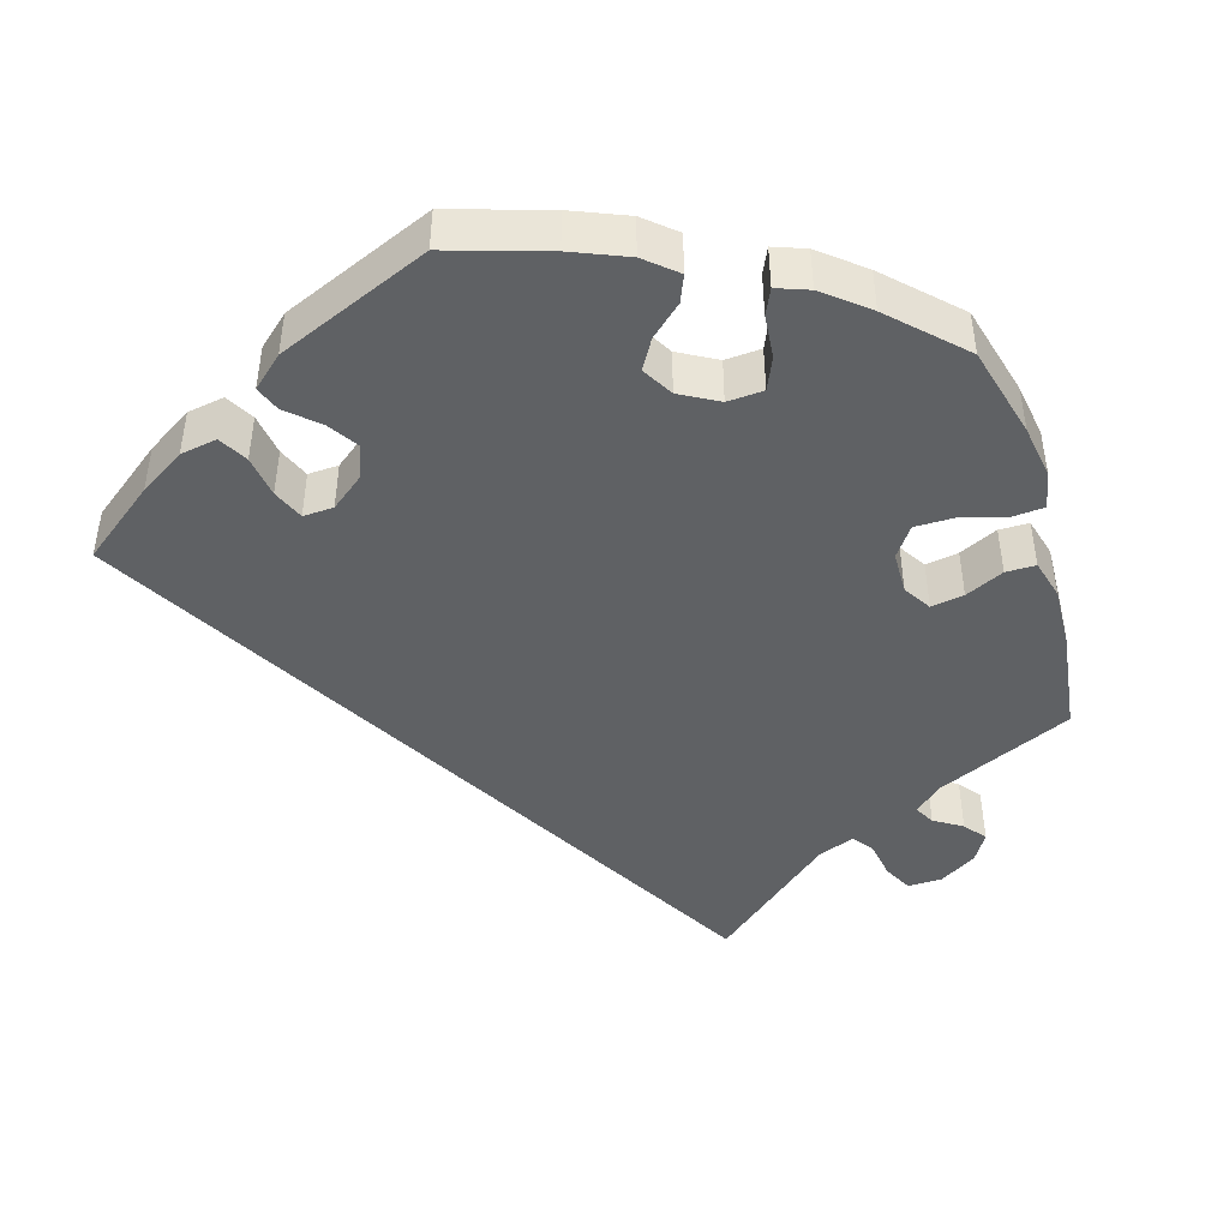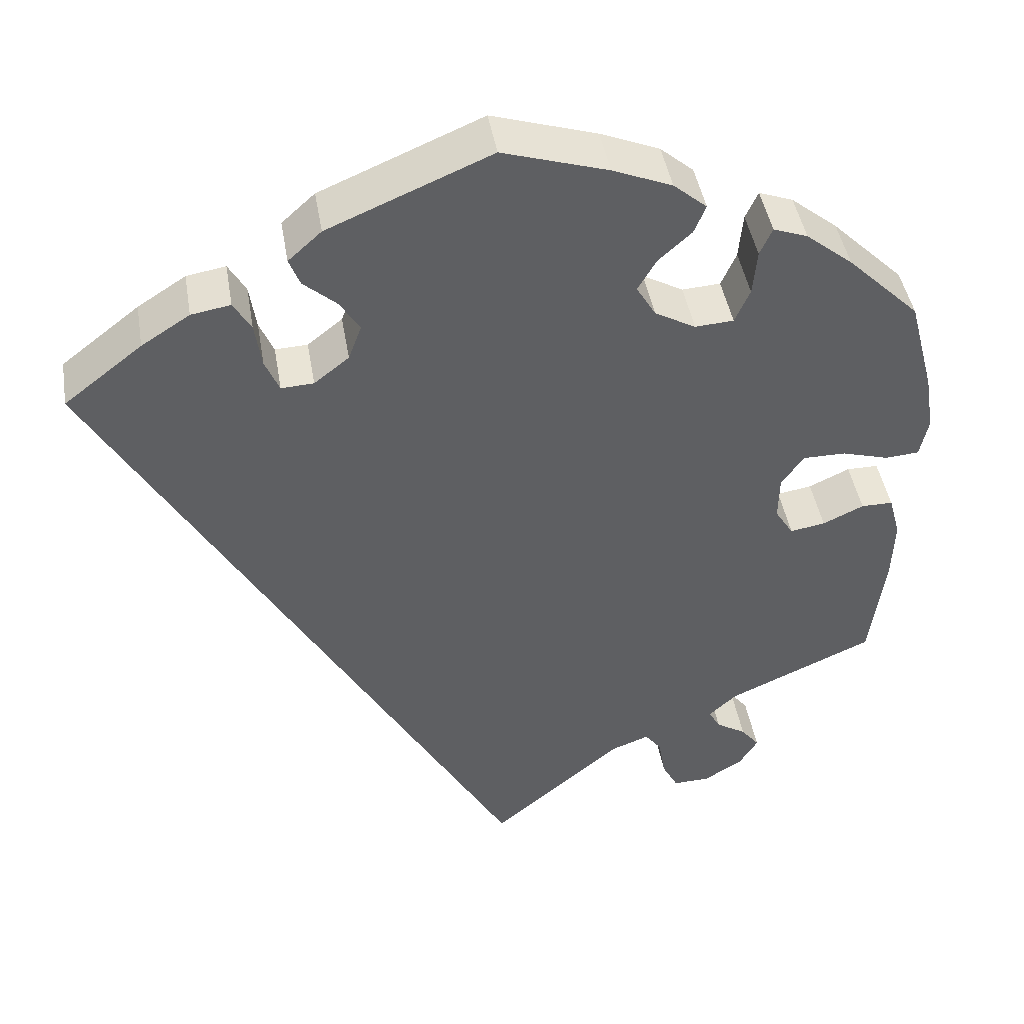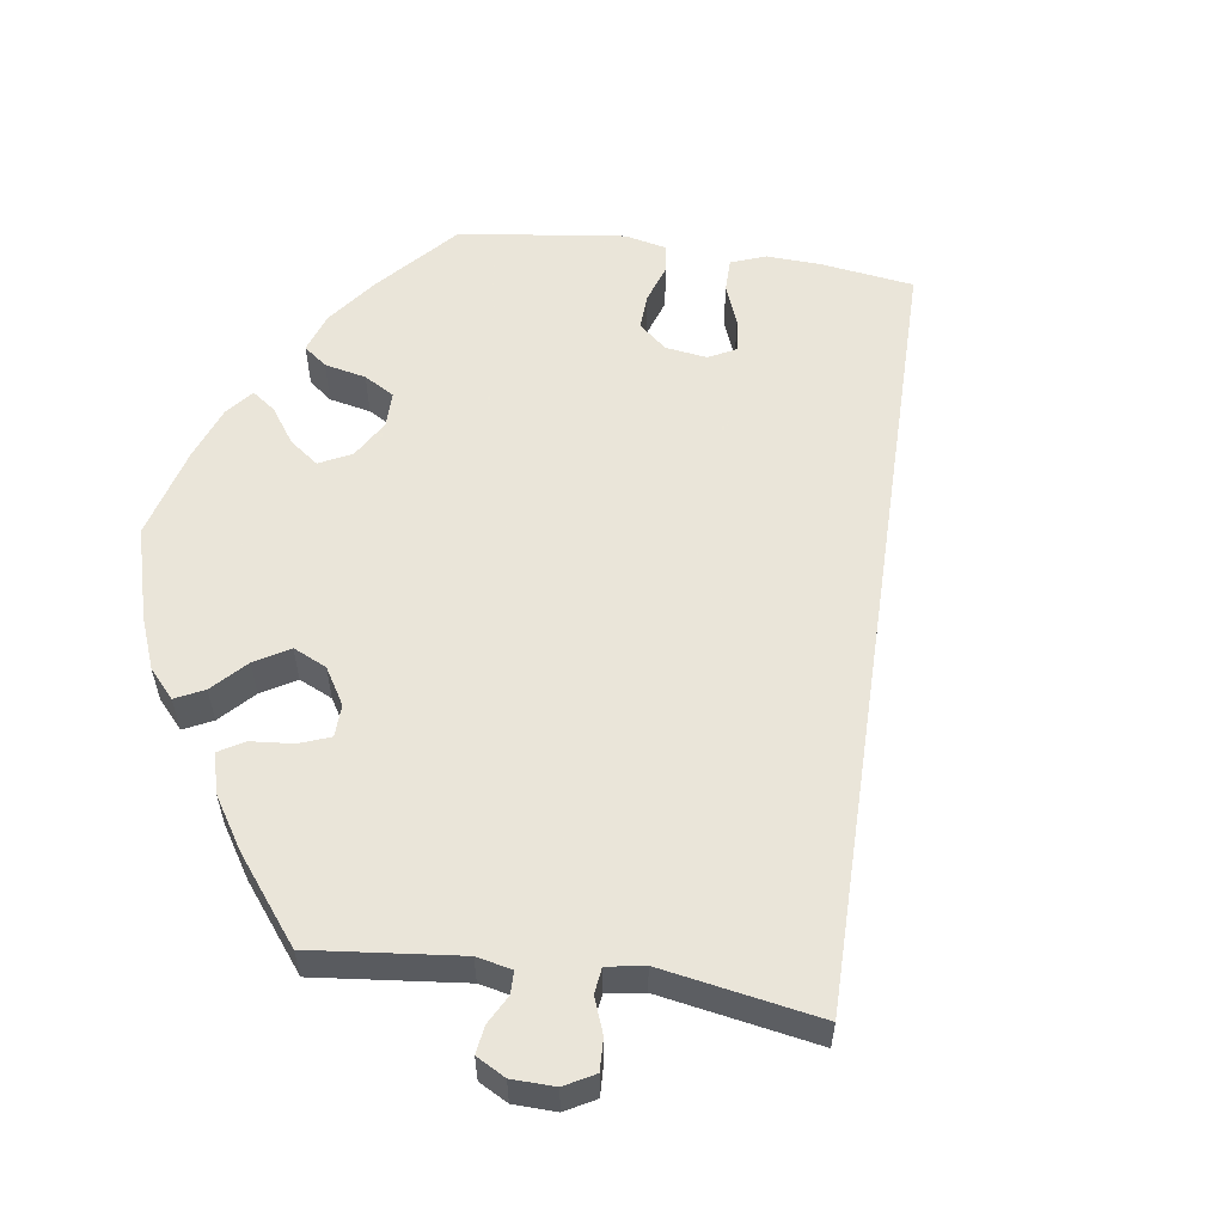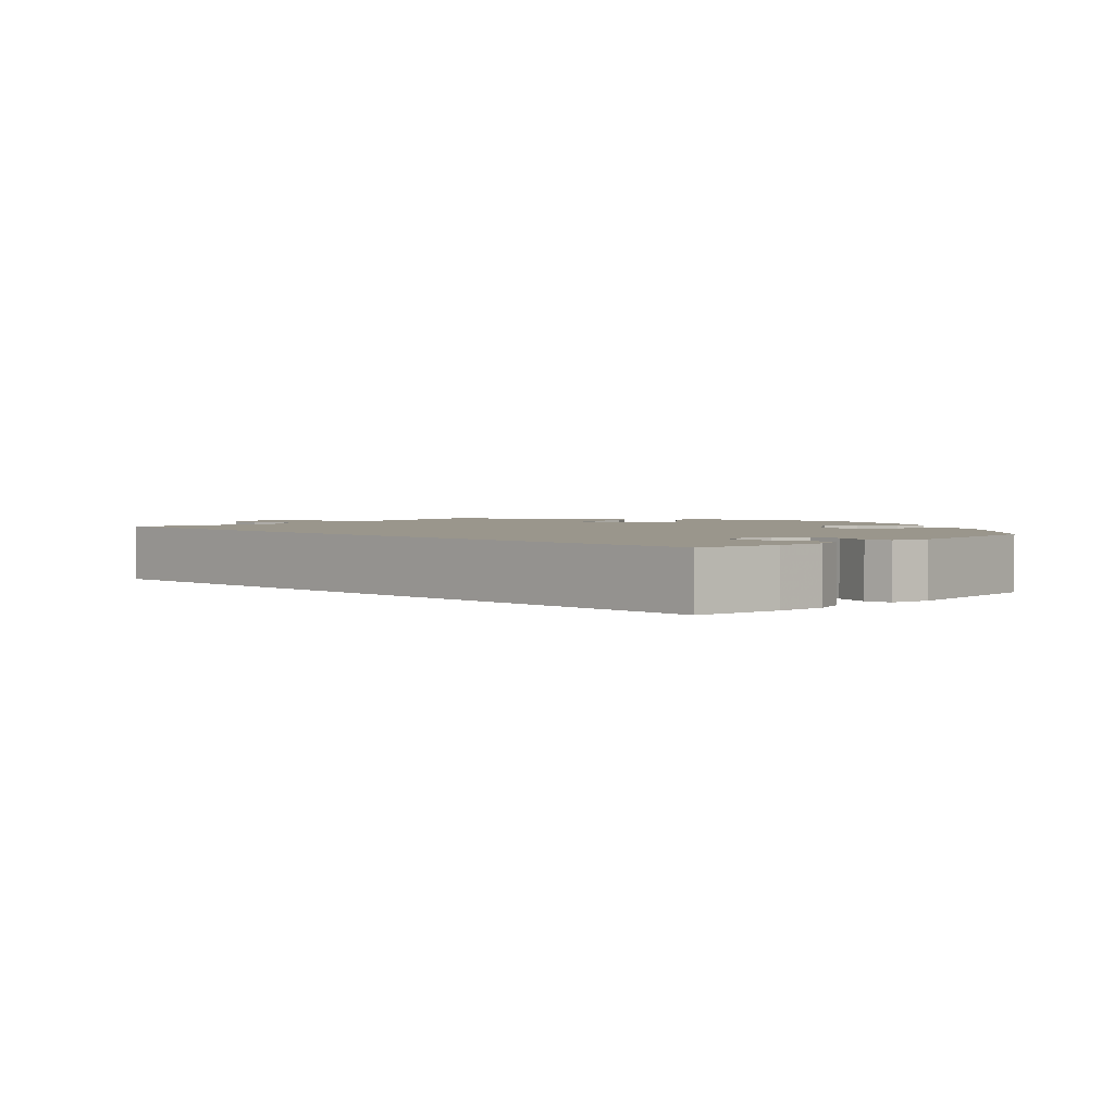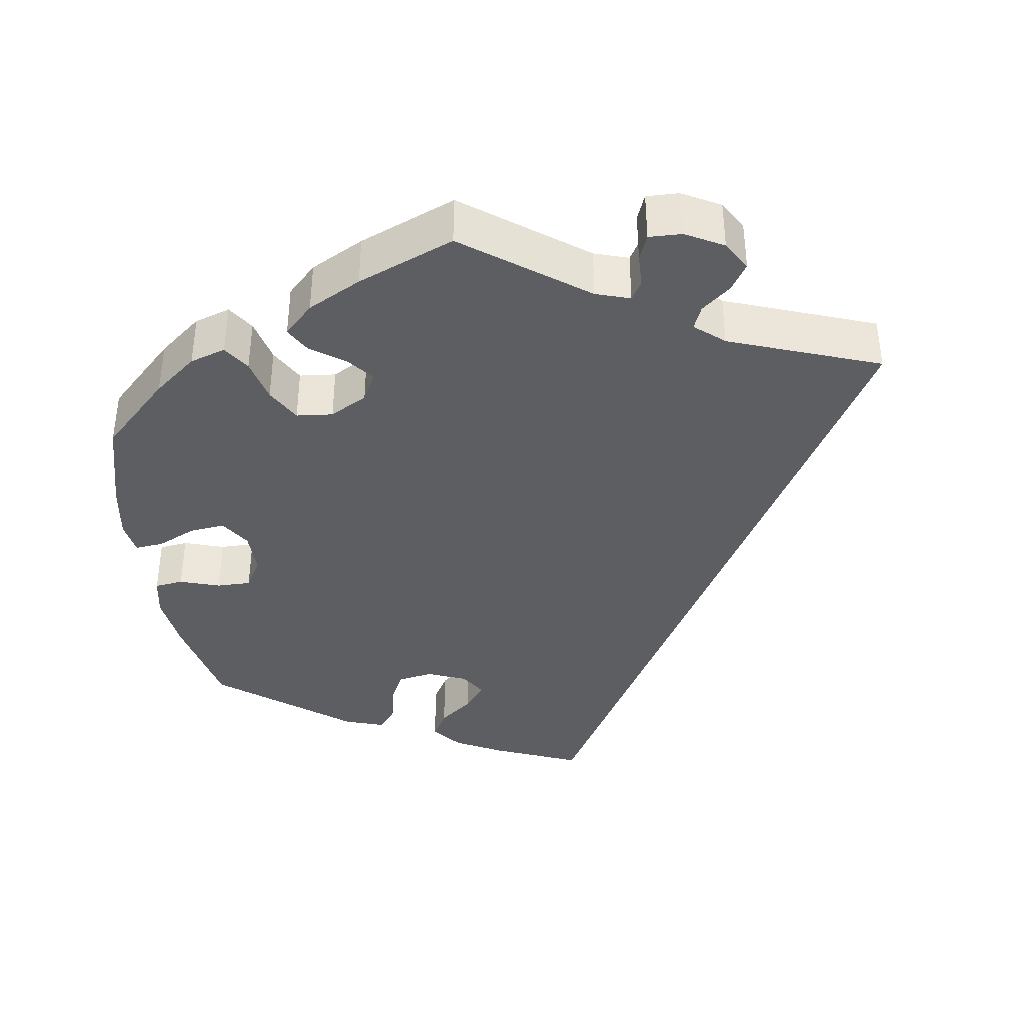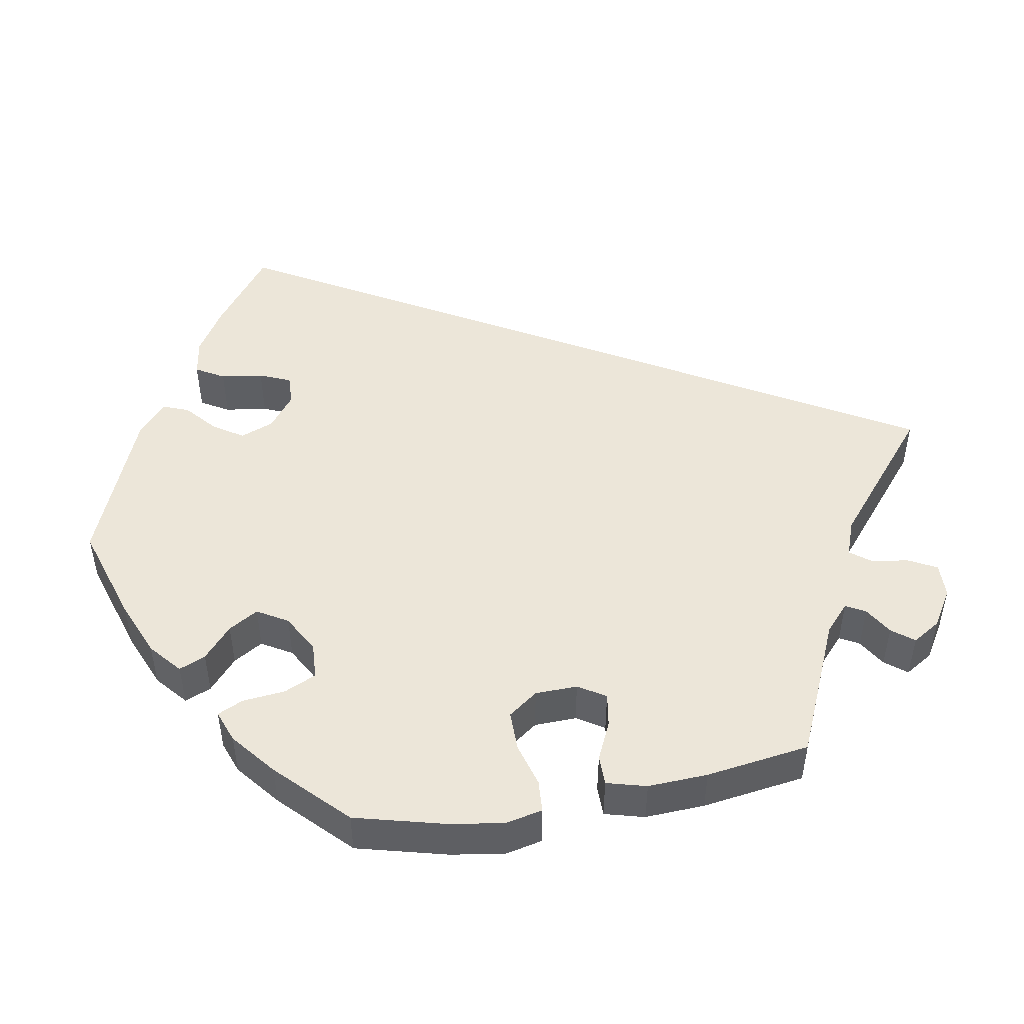
<metadata>
{"format":"obj","ext":"obj","renderer":"f3d","projection":"perspective","resolution":1024,"background":"white","views":[{"elev":-45.4,"azim":16.6,"up":"+Y"},{"elev":44.2,"azim":-9.5,"up":"+Z"},{"elev":57.7,"azim":158.2,"up":"+Y"},{"elev":2.5,"azim":-74.8,"up":"+Y"},{"elev":-38.8,"azim":128.2,"up":"+Y"},{"elev":49.2,"azim":79.6,"up":"+Y"}]}
</metadata>
<code>
v -0.501 0.07 0.289
v -0.407 0.07 0.362
v -0.349 0.07 0.399
v -0.302 0.07 0.407
v -0.281 0.07 0.371
v -0.273 0.07 0.317
v -0.256 0.07 0.277
v -0.217 0.07 0.279
v -0.175 0.07 0.312
v -0.159 0.07 0.355
v -0.184 0.07 0.393
v -0.223 0.07 0.427
v -0.236 0.07 0.46
v -0.196 0.07 0.496
v -0.001 0.07 0.578
v 0.125 0.07 0.539
v 0.196 0.07 0.51
v 0.236 0.07 0.476
v 0.222 0.07 0.442
v 0.182 0.07 0.406
v 0.16 0.07 0.368
v 0.183 0.07 0.329
v 0.232 0.07 0.302
v 0.278 0.07 0.305
v 0.296 0.07 0.346
v 0.301 0.07 0.401
v 0.316 0.07 0.434
v 0.357 0.07 0.419
v 0.413 0.07 0.374
v 0.5 0.07 0.289
v 0.531 0.07 0.172
v 0.542 0.07 0.103
v 0.532 0.07 0.056
v 0.491 0.07 0.053
v 0.435 0.07 0.069
v 0.384 0.07 0.069
v 0.357 0.07 0.031
v 0.356 0.07 -0.023
v 0.378 0.07 -0.058
v 0.42 0.07 -0.051
v 0.469 0.07 -0.028
v 0.507 0.07 -0.028
v 0.521 0.07 -0.079
v 0.518 0.07 -0.156
v 0.5 0.07 -0.289
v 0.325 0.07 -0.367
v 0.291 0.07 -0.398
v 0.305 0.07 -0.423
v 0.341 0.07 -0.445
v 0.363 0.07 -0.473
v 0.341 0.07 -0.509
v 0.294 0.07 -0.538
v 0.25 0.07 -0.539
v 0.231 0.07 -0.503
v 0.223 0.07 -0.455
v 0.203 0.07 -0.429
v 0.157 0.07 -0.446
v 0 0.07 -0.578
v -0.501 0 0.289
v -0.407 0 0.362
v -0.349 0 0.399
v -0.302 0 0.407
v -0.281 0 0.371
v -0.273 0 0.317
v -0.256 0 0.277
v -0.217 0 0.279
v -0.175 0 0.312
v -0.159 0 0.355
v -0.184 0 0.393
v -0.223 0 0.427
v -0.236 0 0.46
v -0.196 0 0.496
v -0.001 0 0.578
v 0.125 0 0.539
v 0.196 0 0.51
v 0.236 0 0.476
v 0.222 0 0.442
v 0.182 0 0.406
v 0.16 0 0.368
v 0.183 0 0.329
v 0.232 0 0.302
v 0.278 0 0.305
v 0.296 0 0.346
v 0.301 0 0.401
v 0.316 0 0.434
v 0.357 0 0.419
v 0.413 0 0.374
v 0.5 0 0.289
v 0.531 0 0.172
v 0.542 0 0.103
v 0.532 0 0.056
v 0.491 0 0.053
v 0.435 0 0.069
v 0.384 0 0.069
v 0.357 0 0.031
v 0.356 0 -0.023
v 0.378 0 -0.058
v 0.42 0 -0.051
v 0.469 0 -0.028
v 0.507 0 -0.028
v 0.521 0 -0.079
v 0.518 0 -0.156
v 0.5 0 -0.289
v 0.325 0 -0.367
v 0.291 0 -0.398
v 0.305 0 -0.423
v 0.341 0 -0.445
v 0.363 0 -0.473
v 0.341 0 -0.509
v 0.294 0 -0.538
v 0.25 0 -0.539
v 0.231 0 -0.503
v 0.223 0 -0.455
v 0.203 0 -0.429
v 0.157 0 -0.446
v 0 0 -0.578
f 57 58 1 2
f 56 57 2 3
f 55 56 3
f 52 53 54 55
f 48 49 50 51
f 47 48 51 52
f 43 44 45 46
f 43 46 47
f 40 41 42 43
f 39 40 43 47
f 38 39 47
f 37 38 47
f 32 33 34 35
f 32 35 36
f 31 32 36
f 30 31 36
f 29 30 36 37
f 25 26 27 28
f 24 25 28 29
f 17 18 19 20
f 17 20 21
f 16 17 21
f 15 16 21
f 14 15 21 22
f 11 12 13 14
f 10 11 14 22
f 3 4 5 6
f 3 6 7
f 55 3 7
f 47 52 55 7
f 37 47 7 8
f 24 29 37
f 23 24 37
f 23 37 8 9
f 9 10 22 23
f 60 59 116 115
f 61 60 115 114
f 61 114 113
f 113 112 111 110
f 109 108 107 106
f 110 109 106 105
f 104 103 102 101
f 105 104 101
f 101 100 99 98
f 105 101 98 97
f 105 97 96
f 105 96 95
f 93 92 91 90
f 94 93 90
f 94 90 89
f 94 89 88
f 95 94 88 87
f 86 85 84 83
f 87 86 83 82
f 78 77 76 75
f 79 78 75
f 79 75 74
f 79 74 73
f 80 79 73 72
f 72 71 70 69
f 80 72 69 68
f 64 63 62 61
f 65 64 61
f 65 61 113
f 65 113 110 105
f 66 65 105 95
f 95 87 82
f 95 82 81
f 67 66 95 81
f 81 80 68 67
f 1 59 60 2
f 2 60 61 3
f 3 61 62 4
f 4 62 63 5
f 5 63 64 6
f 6 64 65 7
f 7 65 66 8
f 8 66 67 9
f 9 67 68 10
f 10 68 69 11
f 11 69 70 12
f 12 70 71 13
f 13 71 72 14
f 14 72 73 15
f 15 73 74 16
f 16 74 75 17
f 17 75 76 18
f 18 76 77 19
f 19 77 78 20
f 20 78 79 21
f 21 79 80 22
f 22 80 81 23
f 23 81 82 24
f 24 82 83 25
f 25 83 84 26
f 26 84 85 27
f 27 85 86 28
f 28 86 87 29
f 29 87 88 30
f 30 88 89 31
f 31 89 90 32
f 32 90 91 33
f 33 91 92 34
f 34 92 93 35
f 35 93 94 36
f 36 94 95 37
f 37 95 96 38
f 38 96 97 39
f 39 97 98 40
f 40 98 99 41
f 41 99 100 42
f 42 100 101 43
f 43 101 102 44
f 44 102 103 45
f 45 103 104 46
f 46 104 105 47
f 47 105 106 48
f 48 106 107 49
f 49 107 108 50
f 50 108 109 51
f 51 109 110 52
f 52 110 111 53
f 53 111 112 54
f 54 112 113 55
f 55 113 114 56
f 56 114 115 57
f 57 115 116 58
f 58 116 59 1

</code>
